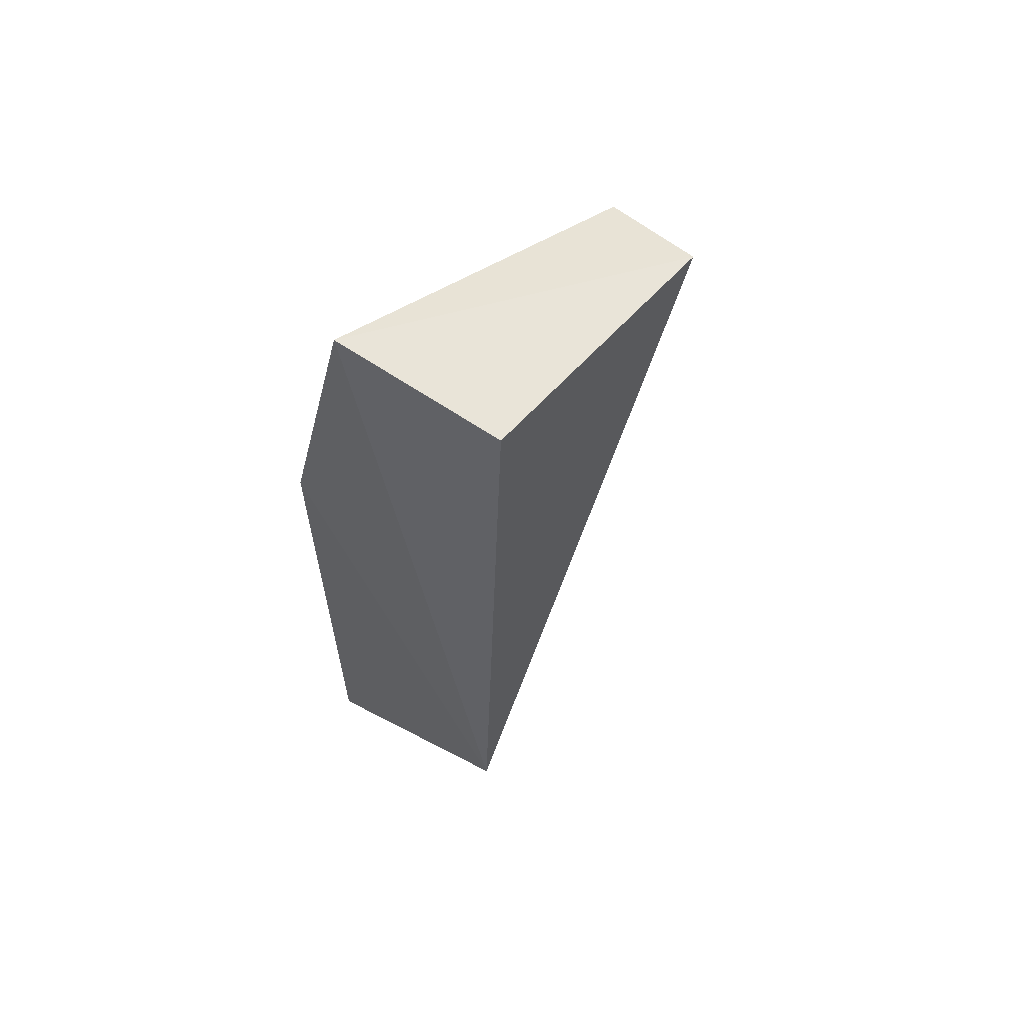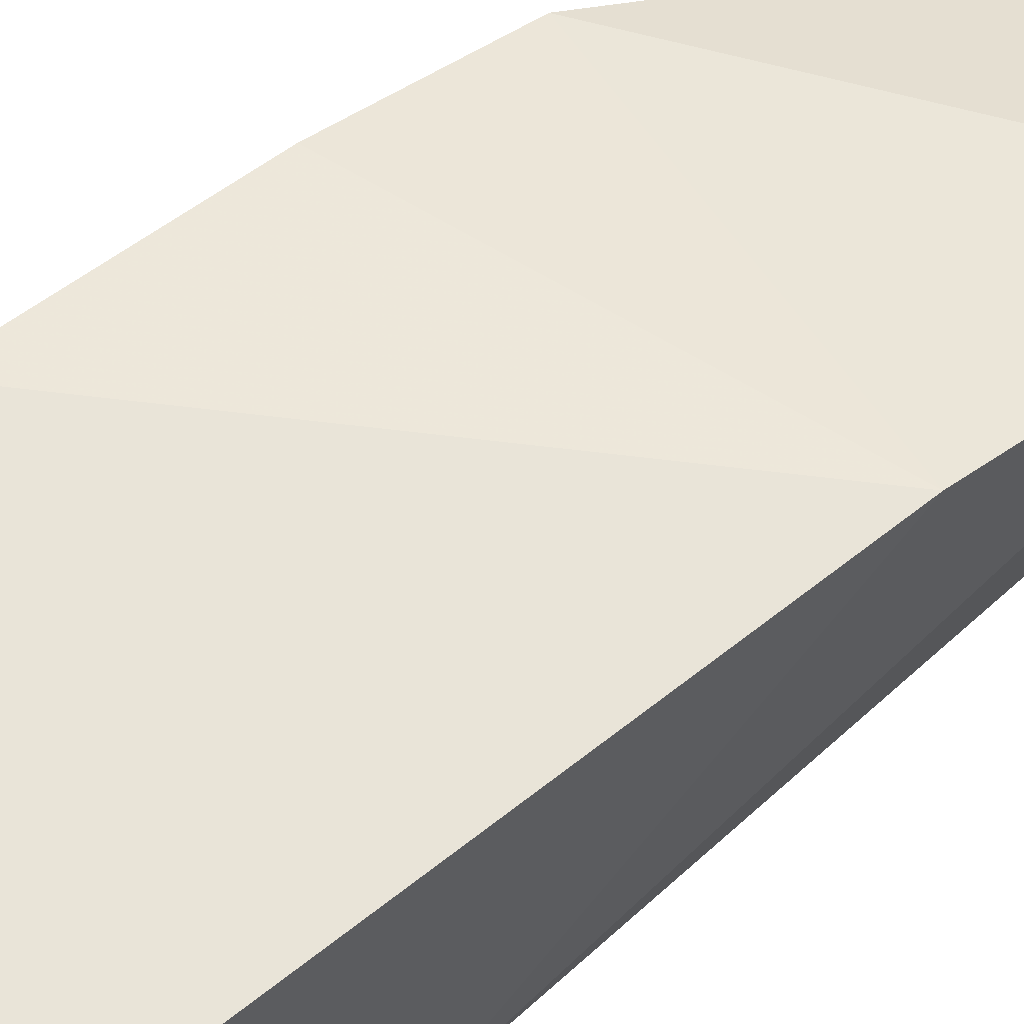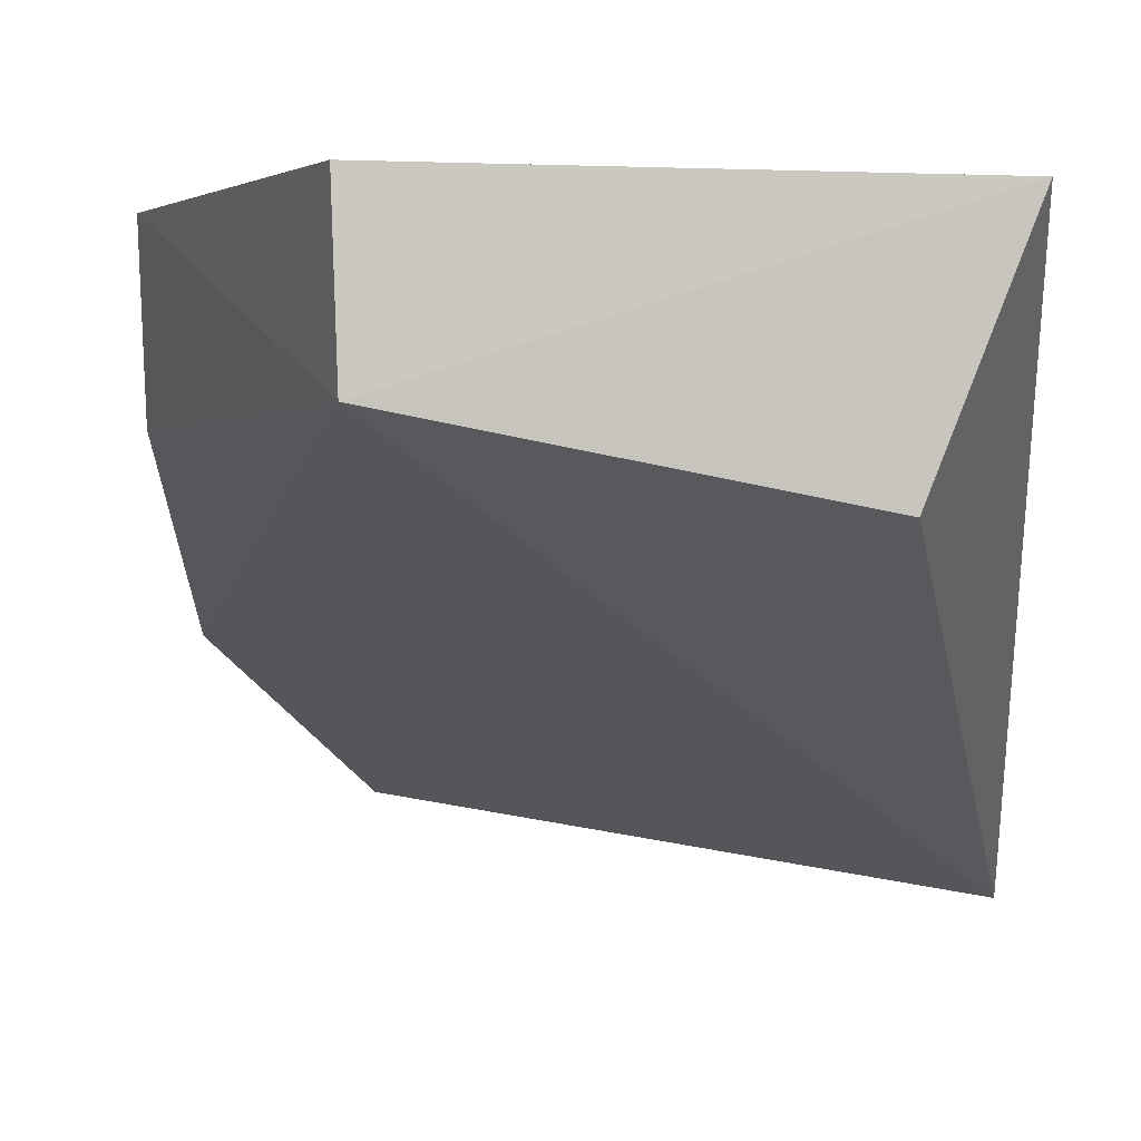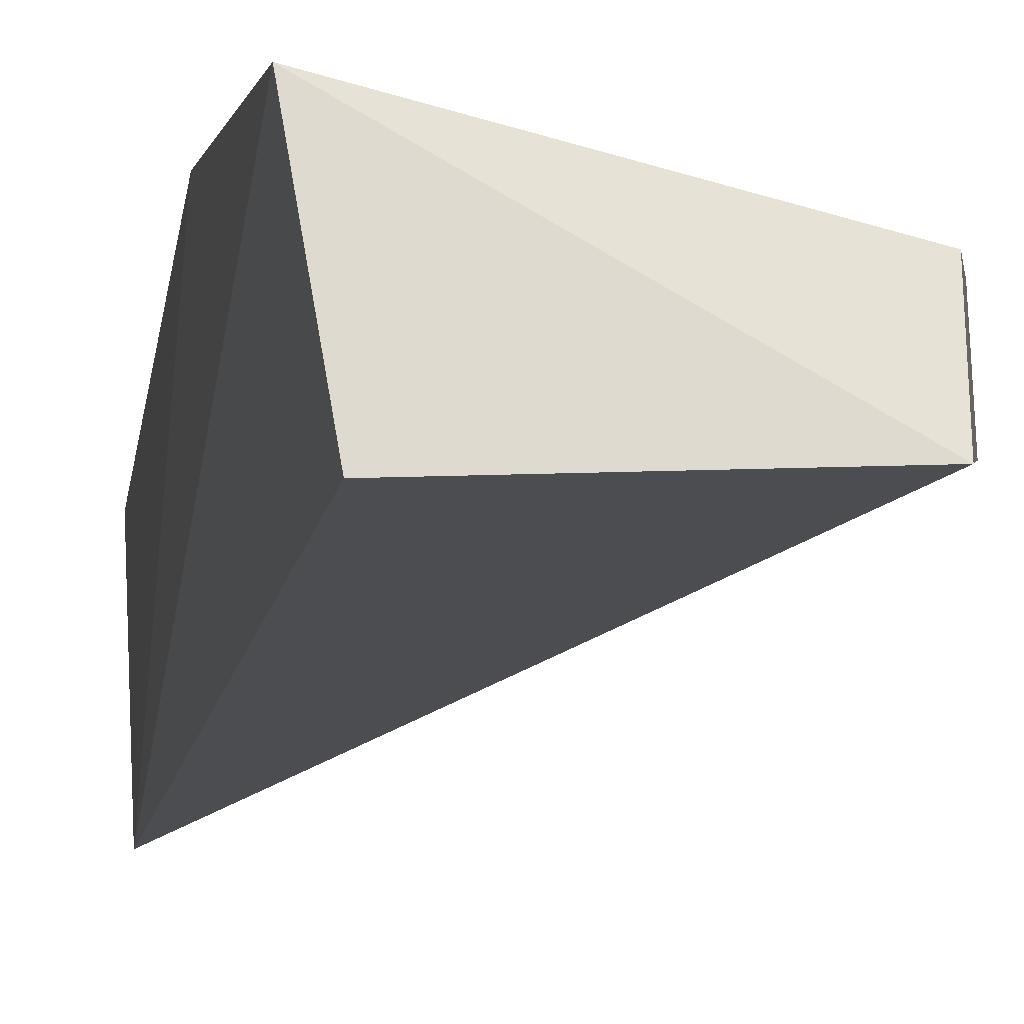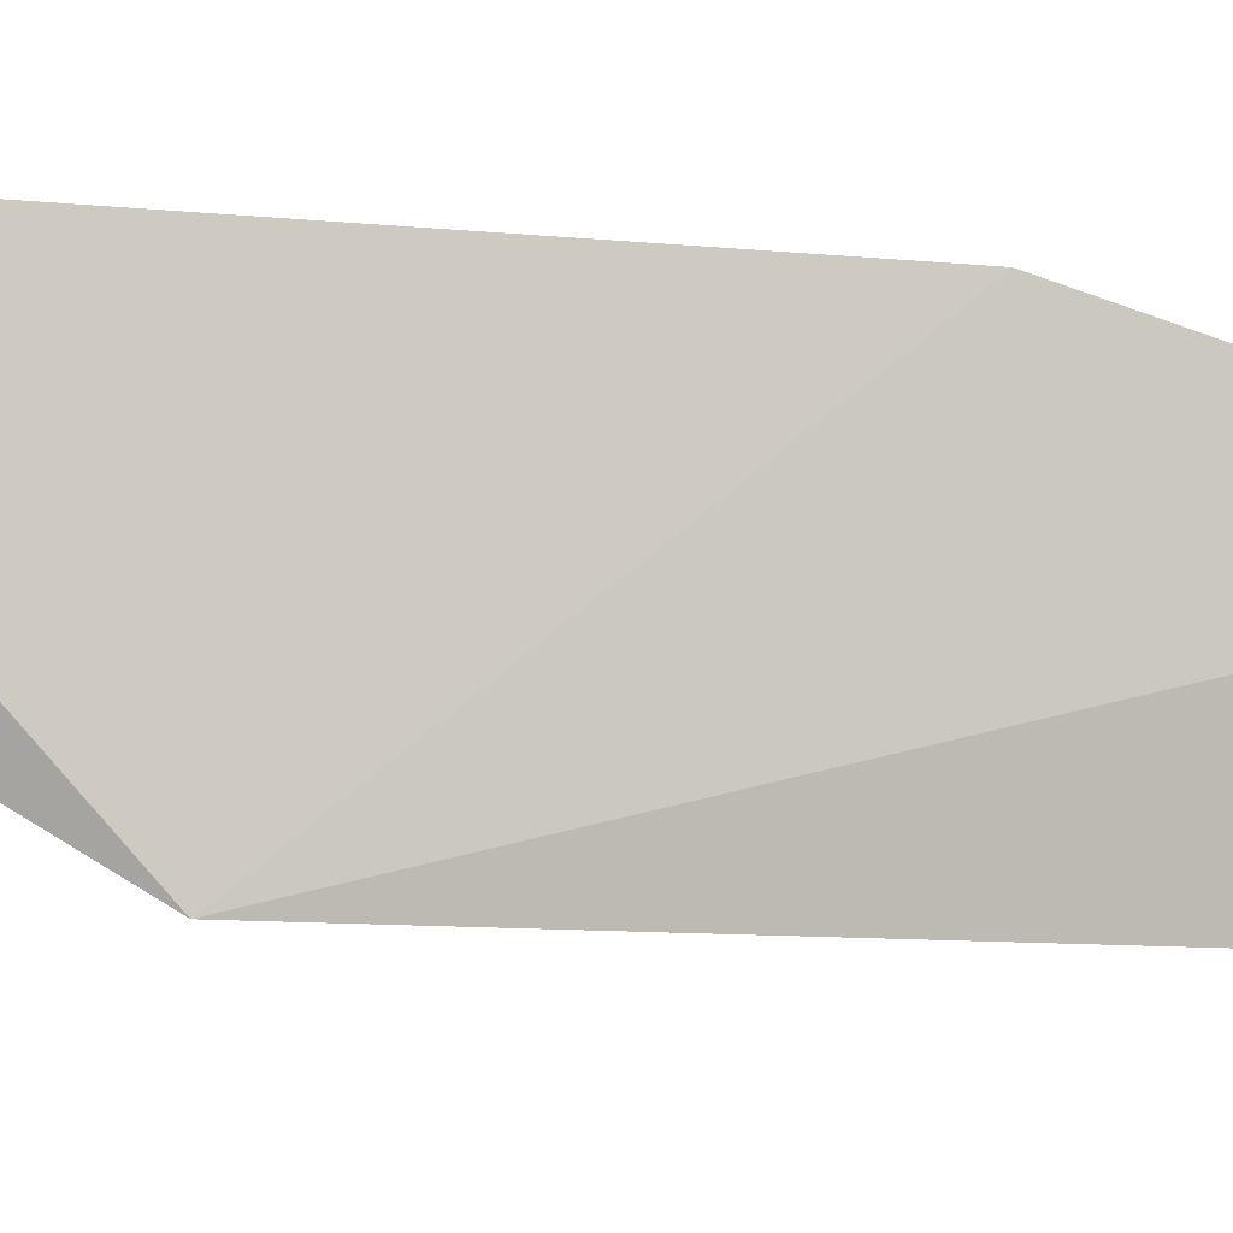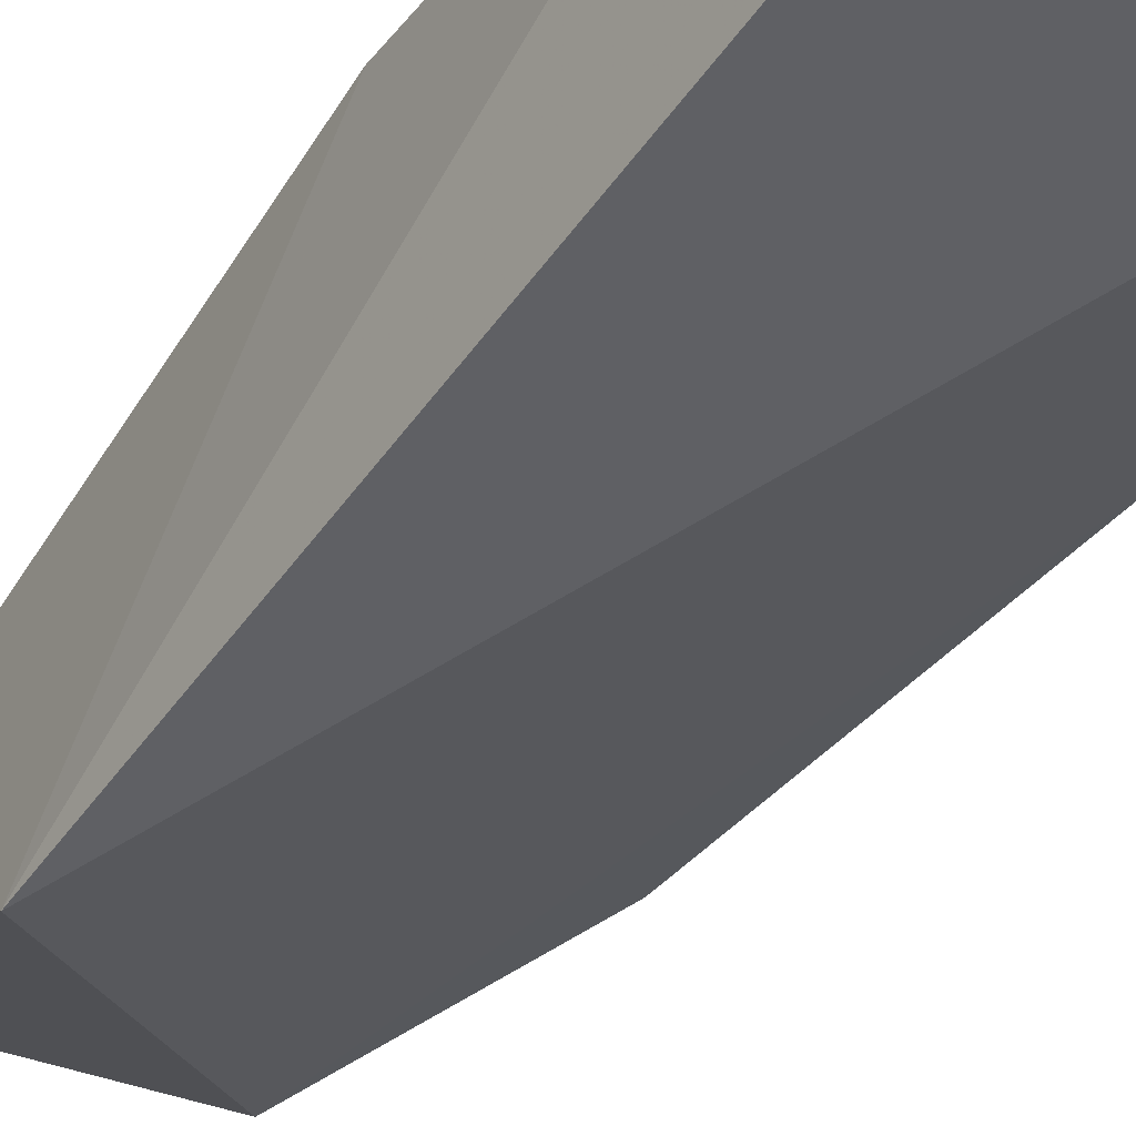
<metadata>
{"format":"obj","ext":"obj","renderer":"f3d","projection":"perspective","resolution":1024,"background":"white","views":[{"elev":58.4,"azim":136.2,"up":"+Y"},{"elev":60.9,"azim":48.0,"up":"+Z"},{"elev":0.3,"azim":-1.7,"up":"+Z"},{"elev":-18.6,"azim":169.1,"up":"+Z"},{"elev":-5.1,"azim":74.7,"up":"+Z"},{"elev":-49.2,"azim":147.6,"up":"+Z"}]}
</metadata>
<code>
v -0.01195 -0.04388 0.04373
v -0.01308 -0.07195 0.04453
v -0.01257 -0.05984 0.03099
v -0.02555 -0.02666 0.0313
v -0.02981 -0.06003 0.04476
v -0.01327 -0.02699 0.03032
v -0.02987 -0.03999 0.04076
v -0.0255 -0.07222 0.04058
v -0.01176 -0.02707 0.03883
v -0.02986 -0.04843 0.04305
v -0.02963 -0.03893 0.03588
v -0.01541 -0.07203 0.03859
v -0.02565 -0.07205 0.04478
v -0.02582 -0.02779 0.03628
v -0.02963 -0.05971 0.04043
f 1 2 3
f 5 2 1
f 6 3 4
f 9 1 3
f 9 3 6
f 9 6 4
f 9 7 1
f 10 7 5
f 10 5 1
f 10 1 7
f 11 4 3
f 11 3 8
f 12 8 3
f 12 3 2
f 12 2 8
f 13 8 2
f 13 2 5
f 13 5 8
f 14 9 4
f 14 7 9
f 14 11 7
f 14 4 11
f 15 5 7
f 15 7 11
f 15 11 8
f 15 8 5

</code>
